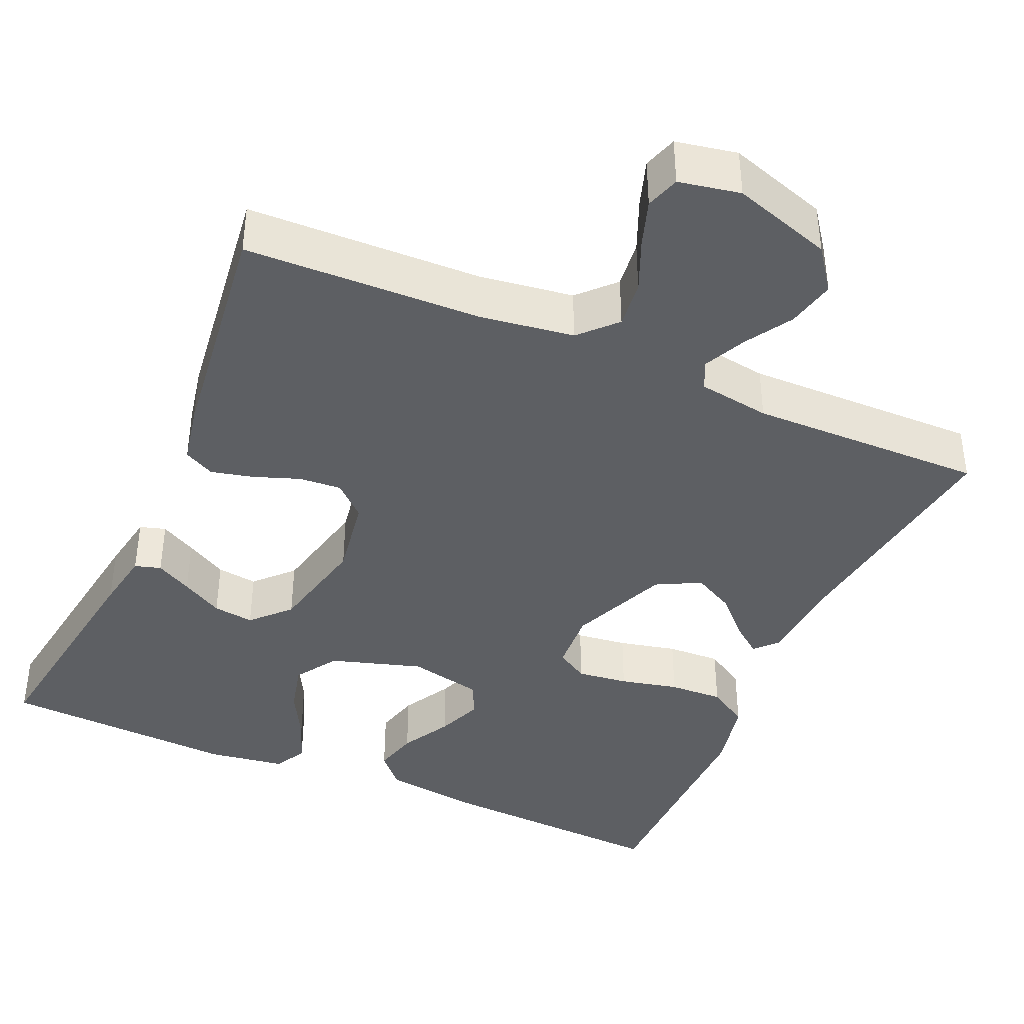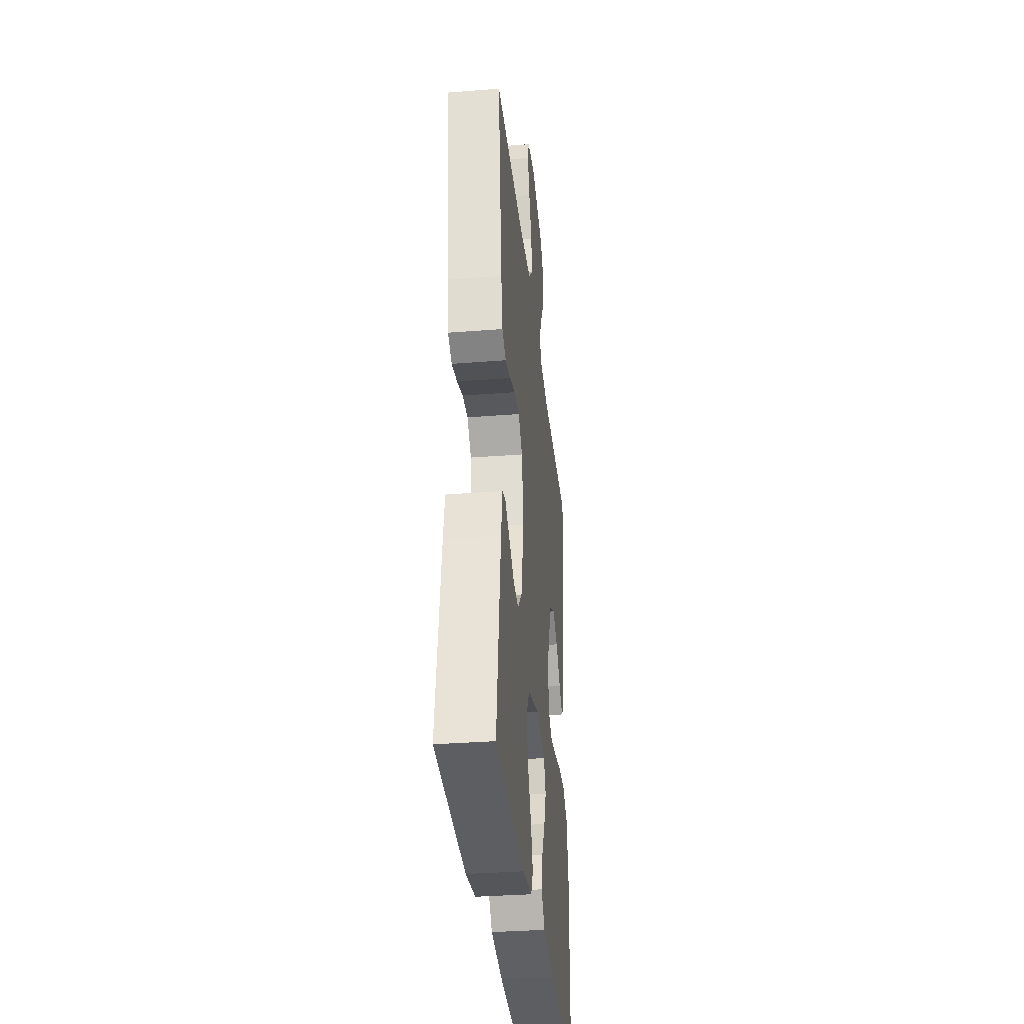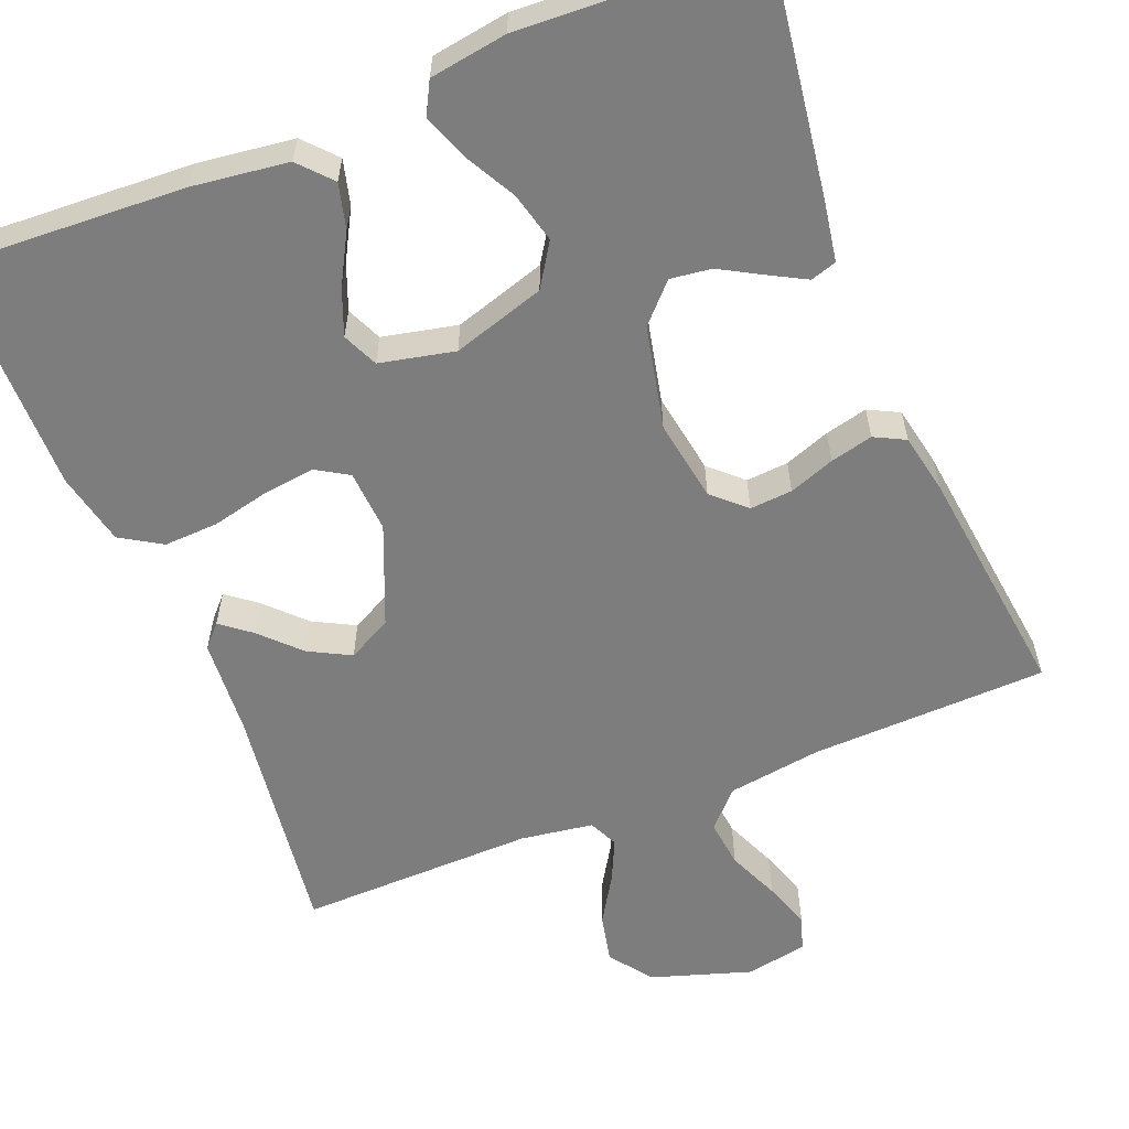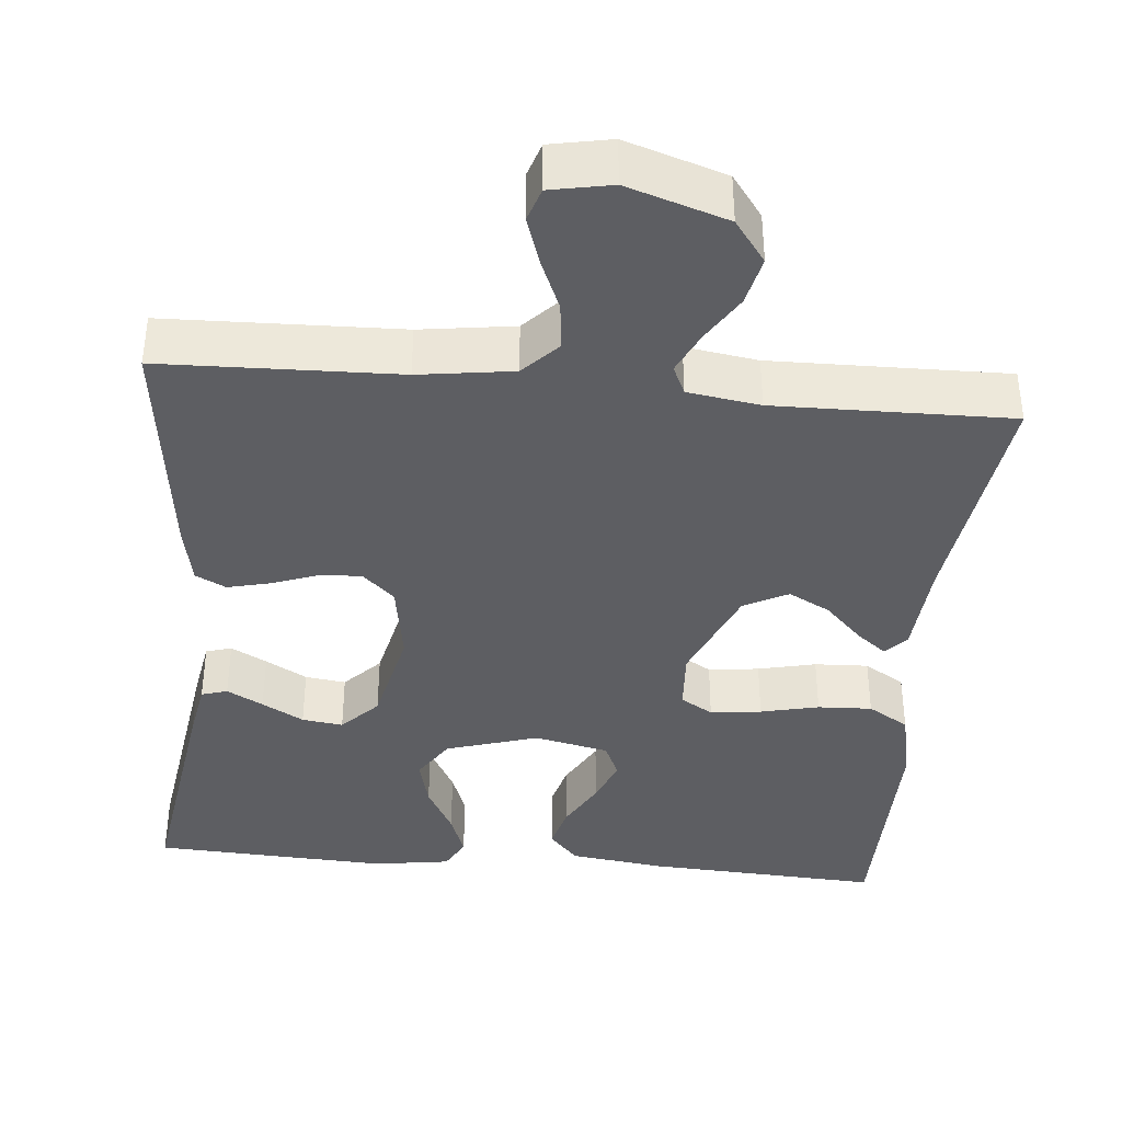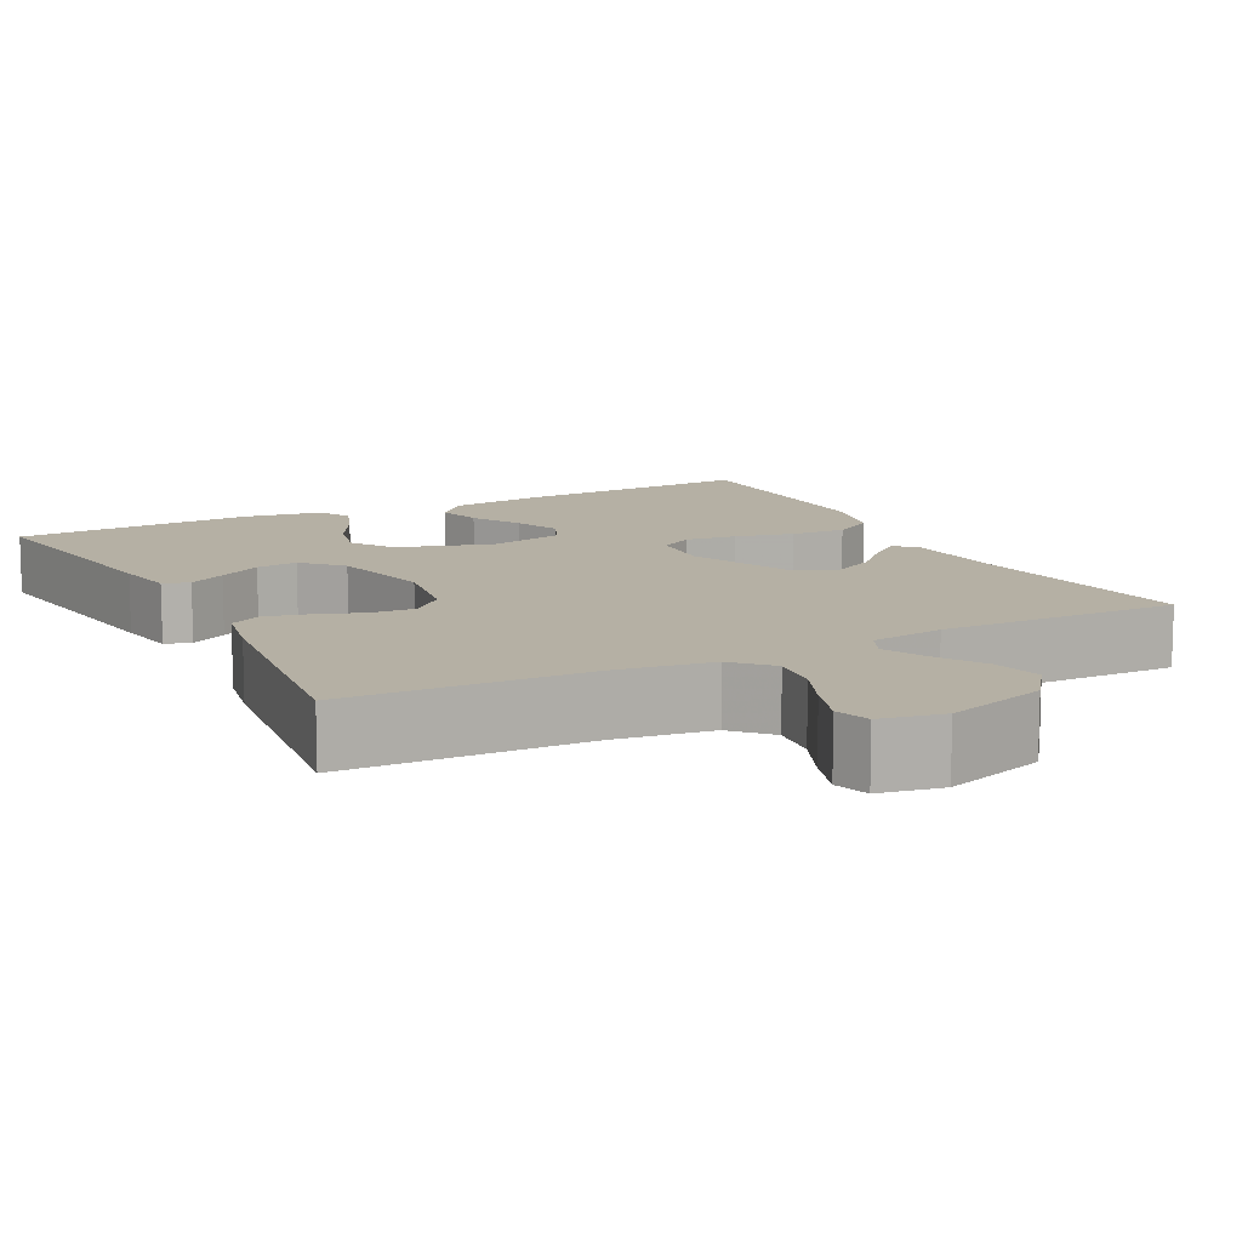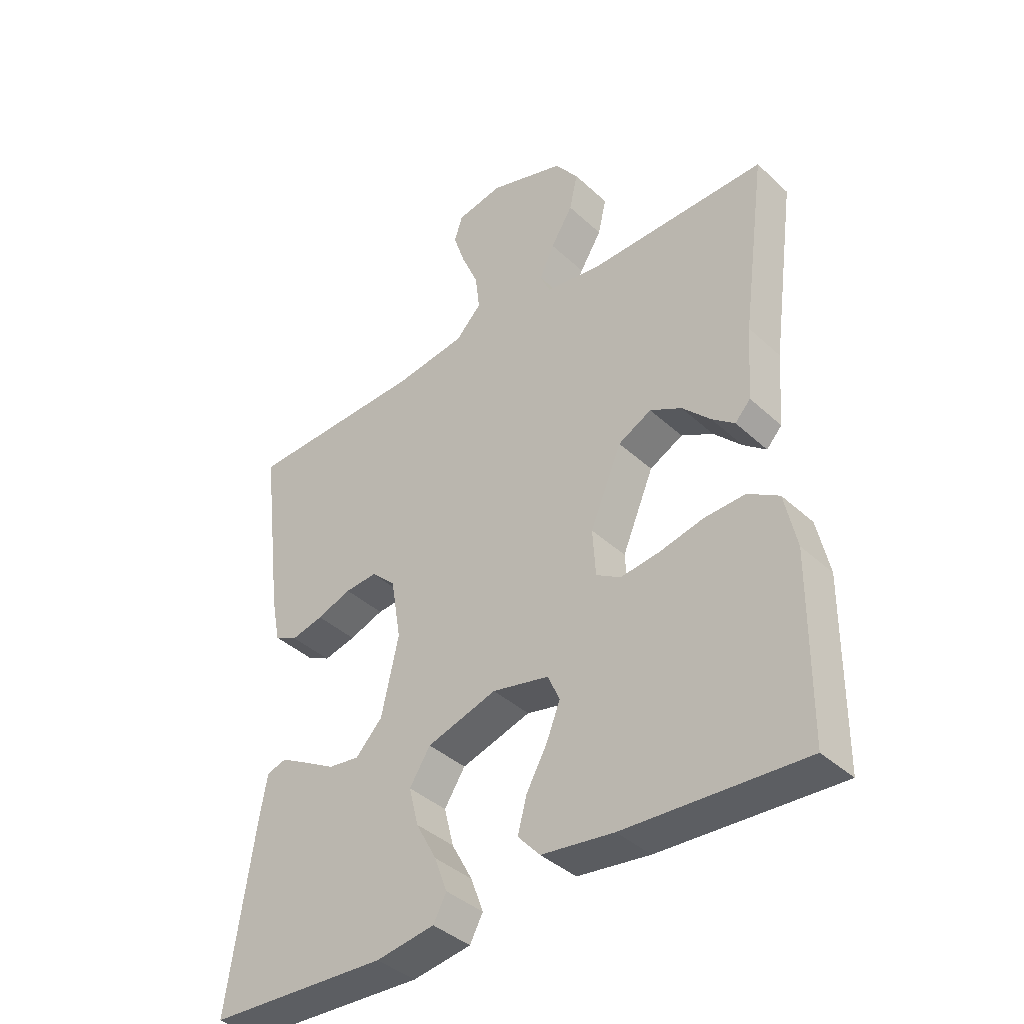
<metadata>
{"format":"obj","ext":"obj","renderer":"f3d","projection":"perspective","resolution":1024,"background":"white","views":[{"elev":-40.3,"azim":-23.7,"up":"+Y"},{"elev":-34.5,"azim":-84.0,"up":"+Z"},{"elev":-59.1,"azim":-158.0,"up":"+Y"},{"elev":-38.9,"azim":-5.3,"up":"+Y"},{"elev":11.6,"azim":-27.3,"up":"+Y"},{"elev":-39.6,"azim":41.4,"up":"+Z"}]}
</metadata>
<code>
v -0.5 0.07 0.5
v -0.2 0.07 0.509
v -0.08 0.07 0.526
v -0.037 0.07 0.571
v -0.044 0.07 0.632
v -0.072 0.07 0.698
v -0.092 0.07 0.758
v -0.078 0.07 0.801
v 0 0.07 0.816
v 0.127 0.07 0.775
v 0.167 0.07 0.721
v 0.153 0.07 0.659
v 0.116 0.07 0.599
v 0.091 0.07 0.546
v 0.108 0.07 0.509
v 0.2 0.07 0.495
v 0.5 0.07 0.5
v 0.459 0.07 0.2
v 0.45 0.07 0.077
v 0.424 0.07 0.049
v 0.386 0.07 0.079
v 0.339 0.07 0.127
v 0.286 0.07 0.155
v 0.23 0.07 0.126
v 0.177 0.07 0
v 0.182 0.07 -0.079
v 0.223 0.07 -0.104
v 0.288 0.07 -0.096
v 0.362 0.07 -0.079
v 0.431 0.07 -0.076
v 0.483 0.07 -0.108
v 0.503 0.07 -0.2
v 0.5 0.07 -0.5
v 0.2 0.07 -0.484
v 0.079 0.07 -0.468
v 0.042 0.07 -0.427
v 0.057 0.07 -0.37
v 0.092 0.07 -0.307
v 0.115 0.07 -0.249
v 0.095 0.07 -0.204
v 0 0.07 -0.183
v -0.117 0.07 -0.219
v -0.152 0.07 -0.273
v -0.136 0.07 -0.337
v -0.101 0.07 -0.402
v -0.08 0.07 -0.459
v -0.102 0.07 -0.5
v -0.2 0.07 -0.515
v -0.5 0.07 -0.5
v -0.456 0.07 -0.2
v -0.443 0.07 -0.125
v -0.41 0.07 -0.115
v -0.364 0.07 -0.14
v -0.311 0.07 -0.17
v -0.259 0.07 -0.177
v -0.214 0.07 -0.13
v -0.185 0.07 0
v -0.202 0.07 0.104
v -0.243 0.07 0.142
v -0.297 0.07 0.138
v -0.355 0.07 0.117
v -0.409 0.07 0.104
v -0.448 0.07 0.124
v -0.463 0.07 0.2
v -0.5 0 0.5
v -0.2 0 0.509
v -0.08 0 0.526
v -0.037 0 0.571
v -0.044 0 0.632
v -0.072 0 0.698
v -0.092 0 0.758
v -0.078 0 0.801
v 0 0 0.816
v 0.127 0 0.775
v 0.167 0 0.721
v 0.153 0 0.659
v 0.116 0 0.599
v 0.091 0 0.546
v 0.108 0 0.509
v 0.2 0 0.495
v 0.5 0 0.5
v 0.459 0 0.2
v 0.45 0 0.077
v 0.424 0 0.049
v 0.386 0 0.079
v 0.339 0 0.127
v 0.286 0 0.155
v 0.23 0 0.126
v 0.177 0 0
v 0.182 0 -0.079
v 0.223 0 -0.104
v 0.288 0 -0.096
v 0.362 0 -0.079
v 0.431 0 -0.076
v 0.483 0 -0.108
v 0.503 0 -0.2
v 0.5 0 -0.5
v 0.2 0 -0.484
v 0.079 0 -0.468
v 0.042 0 -0.427
v 0.057 0 -0.37
v 0.092 0 -0.307
v 0.115 0 -0.249
v 0.095 0 -0.204
v 0 0 -0.183
v -0.117 0 -0.219
v -0.152 0 -0.273
v -0.136 0 -0.337
v -0.101 0 -0.402
v -0.08 0 -0.459
v -0.102 0 -0.5
v -0.2 0 -0.515
v -0.5 0 -0.5
v -0.456 0 -0.2
v -0.443 0 -0.125
v -0.41 0 -0.115
v -0.364 0 -0.14
v -0.311 0 -0.17
v -0.259 0 -0.177
v -0.214 0 -0.13
v -0.185 0 0
v -0.202 0 0.104
v -0.243 0 0.142
v -0.297 0 0.138
v -0.355 0 0.117
v -0.409 0 0.104
v -0.448 0 0.124
v -0.463 0 0.2
f 63 64 1 2
f 60 61 62 63
f 60 63 2 3
f 59 60 3 4
f 58 59 4
f 57 58 4
f 56 57 4
f 51 52 53 54
f 49 50 51 54
f 49 54 55
f 48 49 55 56
f 44 45 46 47
f 43 44 47 48
f 35 36 37 38
f 35 38 39
f 34 35 39
f 33 34 39
f 32 33 39 40
f 28 29 30 31
f 27 28 31 32
f 19 20 21 22
f 18 19 22 23
f 16 17 18 23
f 15 16 23 24
f 10 11 12 13
f 10 13 14
f 9 10 14
f 8 9 14
f 5 6 7 8
f 5 8 14 15
f 43 48 56 4
f 27 32 40 41
f 26 27 41 42
f 25 26 42
f 24 25 42
f 4 5 15 24
f 4 24 42
f 4 42 43
f 66 65 128 127
f 127 126 125 124
f 67 66 127 124
f 68 67 124 123
f 68 123 122
f 68 122 121
f 68 121 120
f 118 117 116 115
f 118 115 114 113
f 119 118 113
f 120 119 113 112
f 111 110 109 108
f 112 111 108 107
f 102 101 100 99
f 103 102 99
f 103 99 98
f 103 98 97
f 104 103 97 96
f 95 94 93 92
f 96 95 92 91
f 86 85 84 83
f 87 86 83 82
f 87 82 81 80
f 88 87 80 79
f 77 76 75 74
f 78 77 74
f 78 74 73
f 78 73 72
f 72 71 70 69
f 79 78 72 69
f 68 120 112 107
f 105 104 96 91
f 106 105 91 90
f 106 90 89
f 106 89 88
f 88 79 69 68
f 106 88 68
f 107 106 68
f 1 65 66 2
f 2 66 67 3
f 3 67 68 4
f 4 68 69 5
f 5 69 70 6
f 6 70 71 7
f 7 71 72 8
f 8 72 73 9
f 9 73 74 10
f 10 74 75 11
f 11 75 76 12
f 12 76 77 13
f 13 77 78 14
f 14 78 79 15
f 15 79 80 16
f 16 80 81 17
f 17 81 82 18
f 18 82 83 19
f 19 83 84 20
f 20 84 85 21
f 21 85 86 22
f 22 86 87 23
f 23 87 88 24
f 24 88 89 25
f 25 89 90 26
f 26 90 91 27
f 27 91 92 28
f 28 92 93 29
f 29 93 94 30
f 30 94 95 31
f 31 95 96 32
f 32 96 97 33
f 33 97 98 34
f 34 98 99 35
f 35 99 100 36
f 36 100 101 37
f 37 101 102 38
f 38 102 103 39
f 39 103 104 40
f 40 104 105 41
f 41 105 106 42
f 42 106 107 43
f 43 107 108 44
f 44 108 109 45
f 45 109 110 46
f 46 110 111 47
f 47 111 112 48
f 48 112 113 49
f 49 113 114 50
f 50 114 115 51
f 51 115 116 52
f 52 116 117 53
f 53 117 118 54
f 54 118 119 55
f 55 119 120 56
f 56 120 121 57
f 57 121 122 58
f 58 122 123 59
f 59 123 124 60
f 60 124 125 61
f 61 125 126 62
f 62 126 127 63
f 63 127 128 64
f 64 128 65 1

</code>
